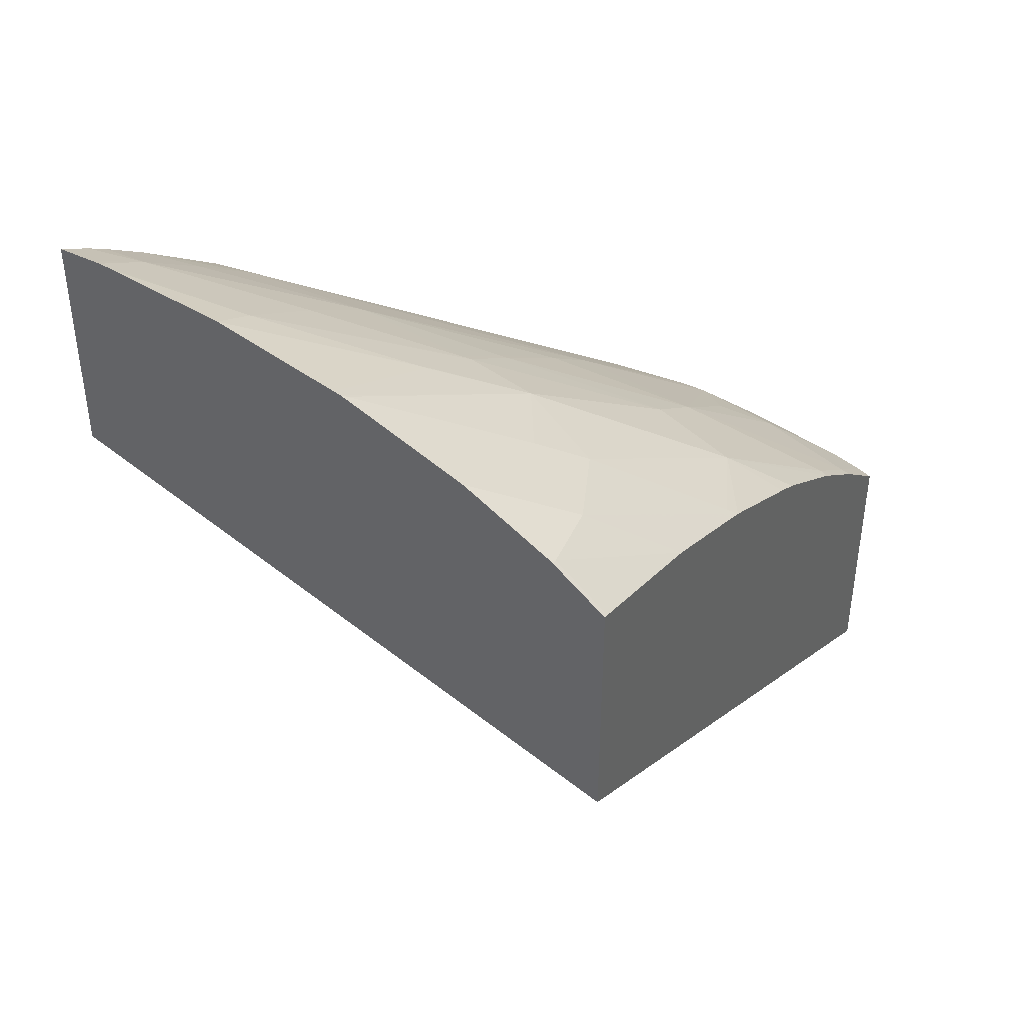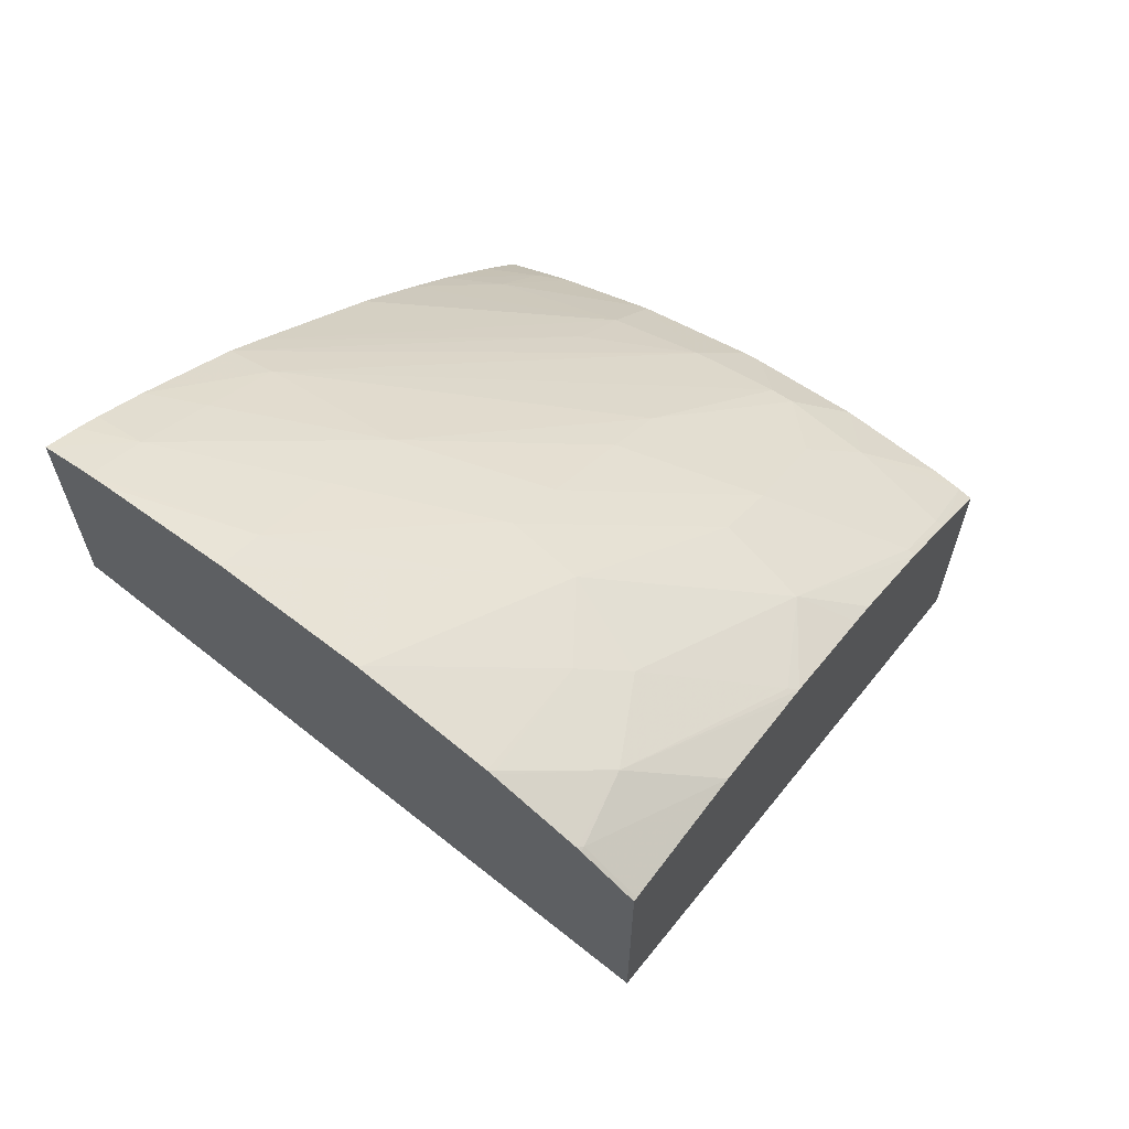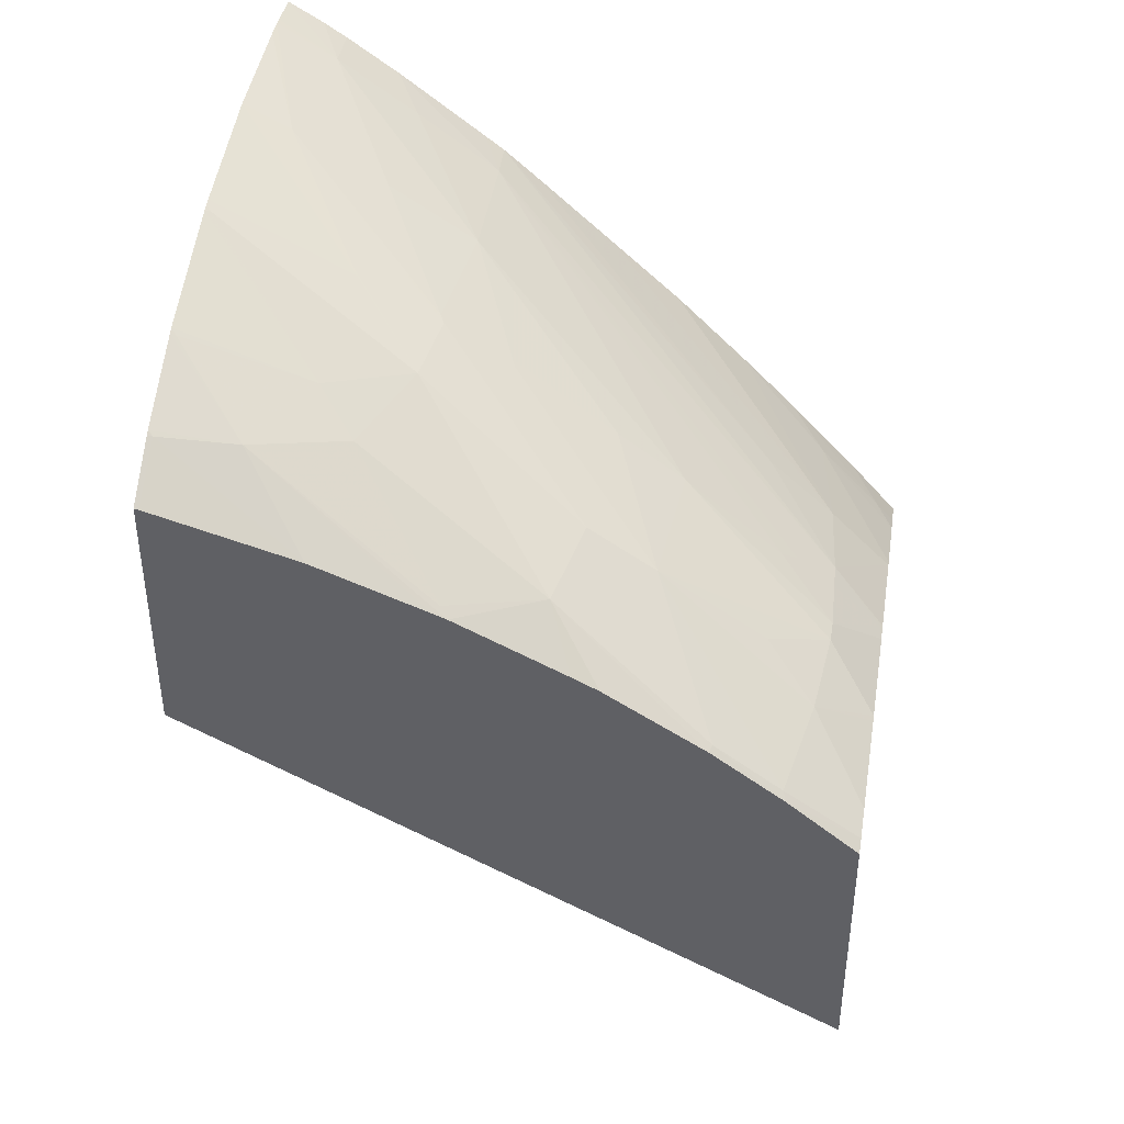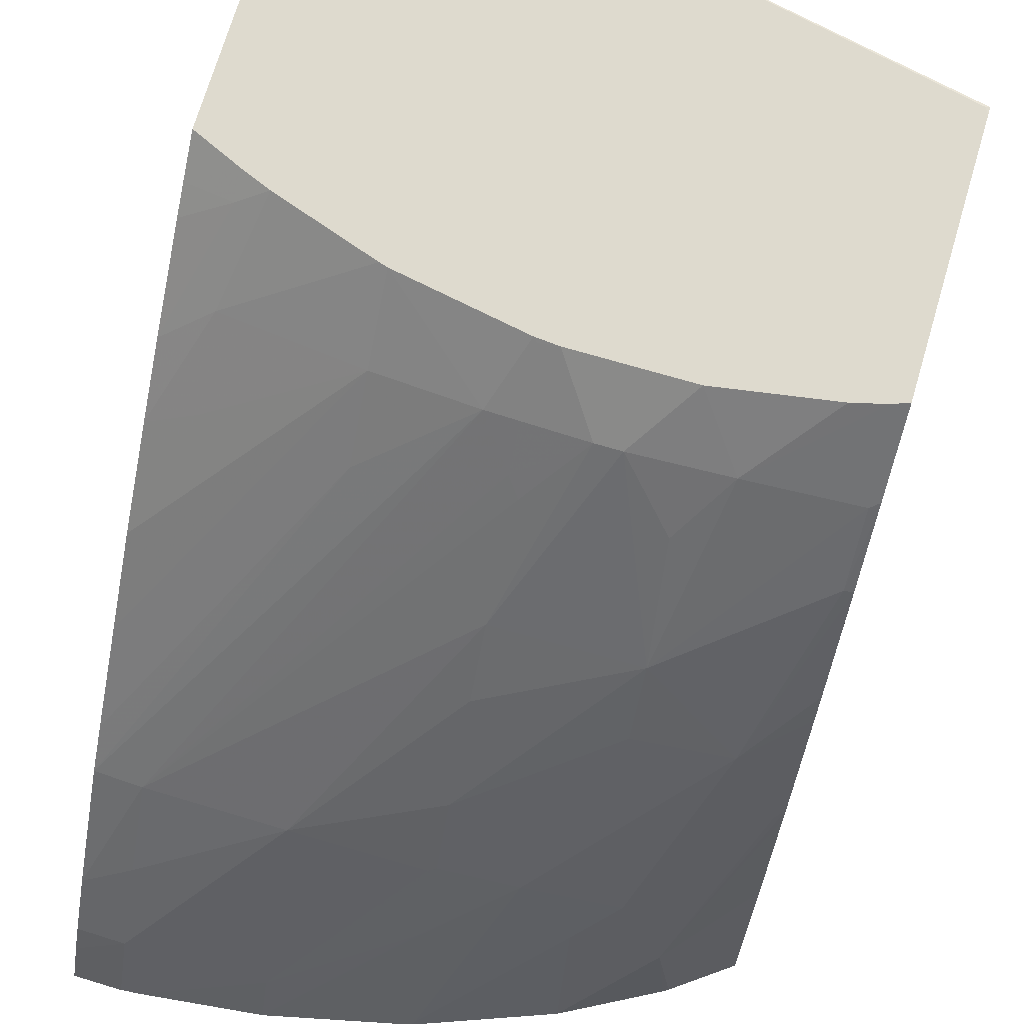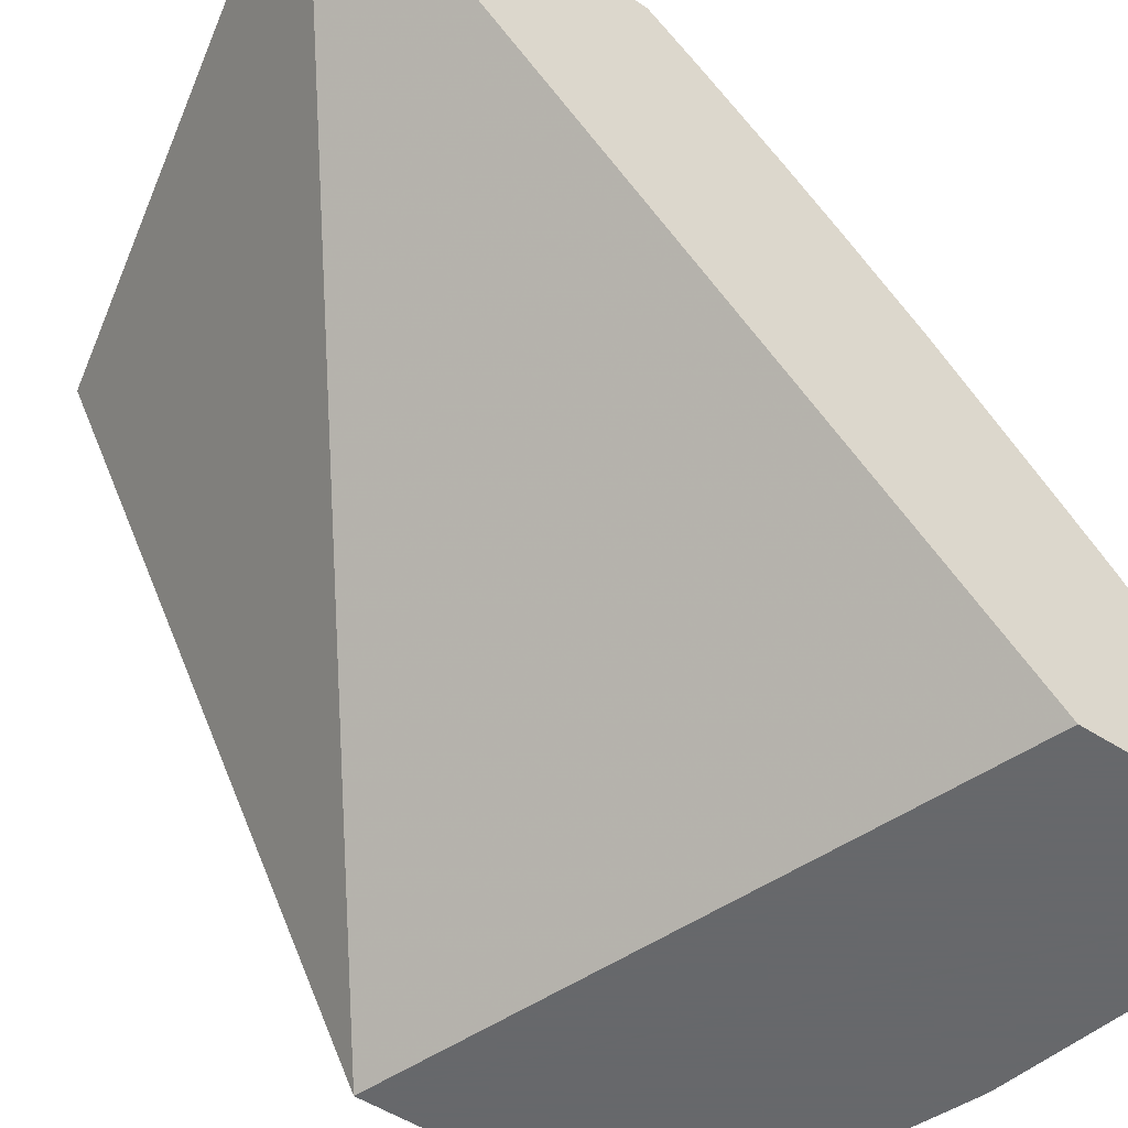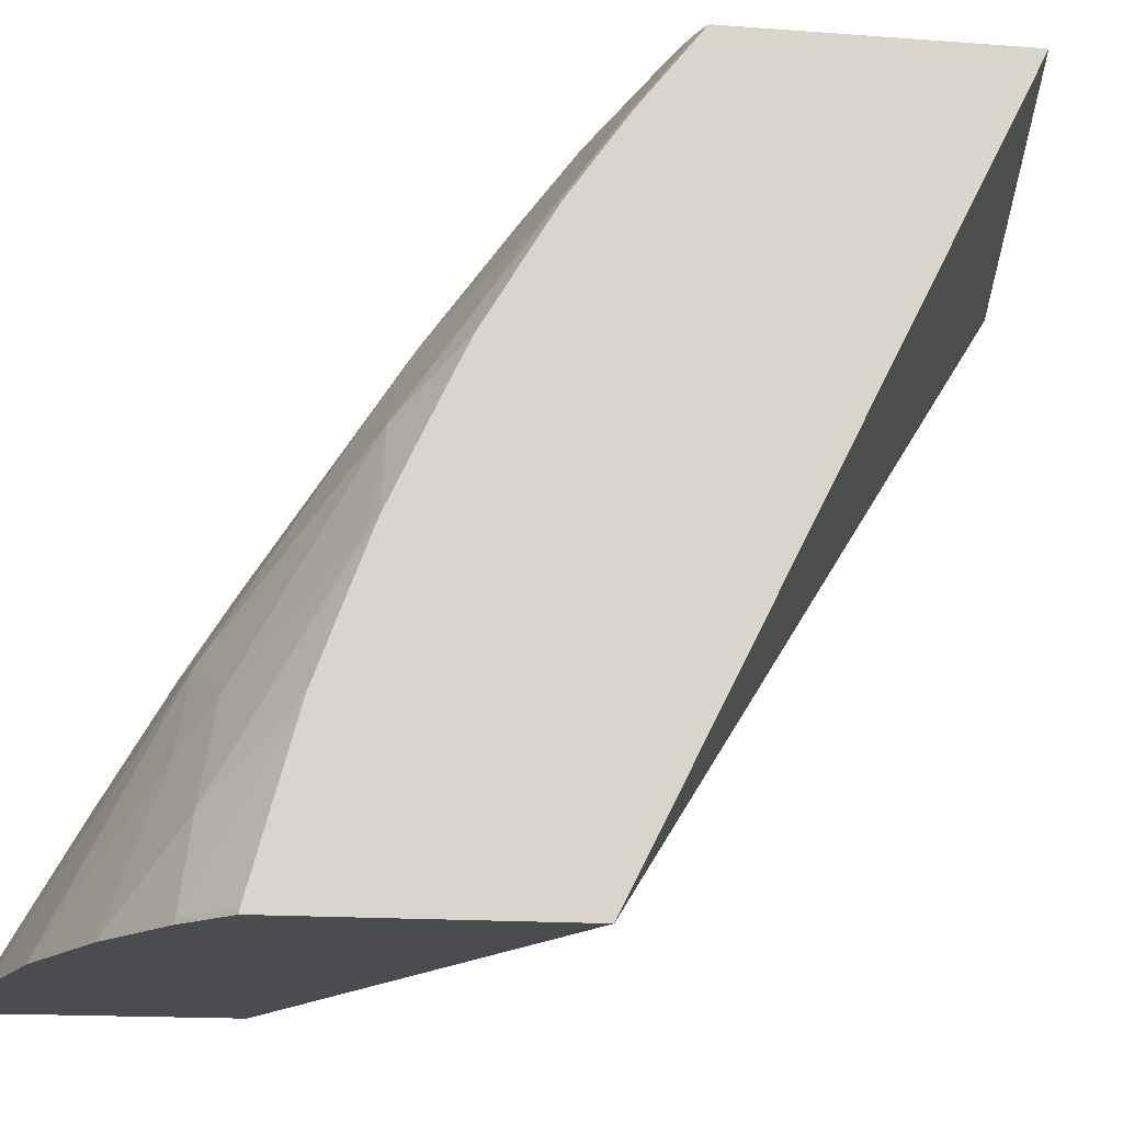
<metadata>
{"format":"obj","ext":"obj","renderer":"f3d","projection":"perspective","resolution":1024,"background":"white","views":[{"elev":41.9,"azim":31.1,"up":"+Z"},{"elev":64.5,"azim":34.3,"up":"+Z"},{"elev":40.6,"azim":99.6,"up":"+Z"},{"elev":71.1,"azim":16.4,"up":"+Y"},{"elev":-52.3,"azim":-124.8,"up":"+Y"},{"elev":-15.0,"azim":80.6,"up":"+Y"}]}
</metadata>
<code>
v -0.00245 0.1474 0.0463
v -0.007544 0.1531 0.04232
v -0.00245 0.1531 0.04345
v -0.00245 0.1474 0.04846
v -0.007544 0.1474 0.04807
v -0.007544 0.1531 0.04512
v -0.002482 0.1531 0.04346
v -0.00245 0.1531 0.04351
v -0.00245 0.1475 0.04845
v -0.002914 0.1474 0.0488
v -0.007544 0.1474 0.05004
v -0.007544 0.1529 0.0454
v -0.007145 0.1531 0.0453
v -0.00245 0.1531 0.04567
v -0.00245 0.1487 0.0481
v -0.00292 0.1475 0.04879
v -0.002953 0.1474 0.04882
v -0.007215 0.1474 0.05005
v -0.007145 0.148 0.04975
v -0.007544 0.1477 0.04987
v -0.007544 0.1527 0.04559
v -0.007145 0.153 0.04548
v -0.006903 0.1531 0.0454
v -0.002579 0.1531 0.04572
v -0.00245 0.1525 0.04616
v -0.00245 0.1497 0.04774
v -0.003053 0.1481 0.0487
v -0.00368 0.1474 0.04922
v -0.007145 0.1474 0.05005
v -0.005989 0.1494 0.04879
v -0.007145 0.1486 0.04929
v -0.007544 0.1484 0.04944
v -0.007544 0.1479 0.04974
v -0.005989 0.1486 0.04926
v -0.007544 0.1521 0.04624
v -0.007145 0.1524 0.04606
v -0.006055 0.1531 0.04569
v -0.002844 0.1531 0.04578
v -0.003405 0.1526 0.04631
v -0.002522 0.1525 0.04621
v -0.002522 0.1519 0.04662
v -0.00245 0.1519 0.0466
v -0.00245 0.1498 0.04769
v -0.002523 0.1498 0.04776
v -0.003423 0.1489 0.04855
v -0.003756 0.1486 0.04882
v -0.003678 0.1475 0.0492
v -0.003721 0.1474 0.04924
v -0.006988 0.1474 0.05003
v -0.005989 0.1478 0.04972
v -0.004834 0.1514 0.04738
v -0.007145 0.1494 0.04878
v -0.004896 0.1493 0.04877
v -0.004896 0.1493 0.04874
v -0.004896 0.1499 0.0484
v -0.004834 0.1508 0.0478
v -0.007544 0.1492 0.04888
v -0.007544 0.1516 0.04671
v -0.005989 0.1531 0.04571
v -0.007145 0.1518 0.04662
v -0.005989 0.1526 0.04625
v -0.003723 0.1531 0.04592
v -0.004176 0.1527 0.04637
v -0.003745 0.1522 0.04669
v -0.003678 0.1513 0.04735
v -0.003777 0.1531 0.04593
v -0.002909 0.1505 0.04761
v -0.00245 0.151 0.04713
v -0.00245 0.1508 0.04724
v -0.004193 0.1493 0.04869
v -0.004798 0.1475 0.04963
v -0.004778 0.1474 0.04964
v -0.005989 0.1474 0.04992
v -0.004896 0.1486 0.04915
v -0.004834 0.1493 0.04874
v -0.004384 0.1527 0.04637
v -0.004795 0.1522 0.04672
v -0.007544 0.1493 0.04875
v -0.004896 0.1523 0.04661
v -0.005155 0.1527 0.04633
v -0.004834 0.1499 0.04838
v -0.007544 0.1509 0.04734
v -0.00493 0.1531 0.04592
v -0.007544 0.1503 0.04789
v -0.007544 0.1496 0.04848
v -0.005989 0.152 0.04675
v -0.003678 0.1507 0.04772
v -0.003792 0.1531 0.04593
v -0.004834 0.1486 0.04911
v -0.004831 0.1474 0.04965
v -0.004896 0.1474 0.04967
v -0.00474 0.1531 0.04593
v -0.004896 0.1531 0.04594
v -0.004896 0.1527 0.04634
f 1 2 3
f 1 3 8
f 1 8 14
f 1 14 25
f 1 25 42
f 1 42 68
f 1 68 69
f 1 69 43
f 1 43 26
f 1 26 15
f 1 15 9
f 1 9 4
f 1 4 10
f 1 10 17
f 1 17 28
f 1 28 48
f 1 48 72
f 1 72 90
f 1 90 91
f 1 91 73
f 1 73 49
f 1 49 29
f 1 29 18
f 1 18 11
f 1 11 5
f 1 5 2
f 2 6 13
f 2 13 23
f 2 23 37
f 2 37 59
f 2 59 83
f 2 83 92
f 2 92 88
f 2 88 66
f 2 66 62
f 2 62 38
f 2 38 24
f 2 24 14
f 2 14 8
f 2 8 7
f 2 7 3
f 2 5 11
f 2 11 20
f 2 20 33
f 2 33 32
f 2 32 57
f 2 57 78
f 2 78 85
f 2 85 84
f 2 84 82
f 2 82 58
f 2 58 35
f 2 35 21
f 2 21 12
f 2 12 6
f 3 7 8
f 4 9 10
f 6 12 13
f 9 15 16
f 9 16 10
f 10 16 17
f 11 18 19
f 11 19 20
f 12 21 22
f 12 22 13
f 13 22 23
f 14 24 25
f 15 26 27
f 15 27 16
f 16 27 17
f 17 27 28
f 18 29 19
f 19 30 31
f 19 31 32
f 19 32 33
f 19 33 20
f 19 29 34
f 19 34 30
f 21 35 22
f 22 35 36
f 22 36 23
f 23 36 37
f 24 38 39
f 24 39 40
f 24 40 25
f 25 40 41
f 25 41 42
f 26 43 27
f 27 43 44
f 27 44 45
f 27 45 46
f 27 46 47
f 27 47 28
f 28 47 48
f 29 49 50
f 29 50 34
f 30 51 52
f 30 52 31
f 30 34 53
f 30 53 54
f 30 54 55
f 30 55 56
f 30 56 51
f 31 52 32
f 32 52 57
f 34 50 53
f 35 58 36
f 36 59 37
f 36 58 60
f 36 60 61
f 36 61 59
f 38 62 39
f 39 63 64
f 39 64 65
f 39 65 40
f 39 62 66
f 39 66 63
f 40 65 41
f 41 65 67
f 41 67 42
f 42 67 68
f 43 69 67
f 43 67 44
f 44 67 45
f 45 70 46
f 45 67 70
f 46 71 72
f 46 72 48
f 46 48 47
f 46 70 71
f 49 73 50
f 50 73 74
f 50 74 75
f 50 75 53
f 51 65 63
f 51 63 76
f 51 76 77
f 51 77 52
f 51 56 65
f 52 78 57
f 52 77 79
f 52 79 80
f 52 80 78
f 53 75 54
f 54 75 81
f 54 81 55
f 55 81 56
f 56 81 65
f 58 82 60
f 59 61 80
f 59 80 83
f 60 82 61
f 61 82 84
f 61 84 85
f 61 85 86
f 61 86 80
f 63 65 64
f 63 66 88
f 63 88 76
f 65 81 87
f 65 87 67
f 67 69 68
f 67 87 70
f 70 87 75
f 70 75 74
f 70 74 89
f 70 89 90
f 70 90 71
f 71 90 72
f 73 91 89
f 73 89 74
f 75 87 81
f 76 88 92
f 76 92 93
f 76 93 94
f 76 94 79
f 76 79 77
f 78 80 86
f 78 86 85
f 79 94 80
f 80 94 93
f 80 93 83
f 83 93 92
f 89 91 90

</code>
